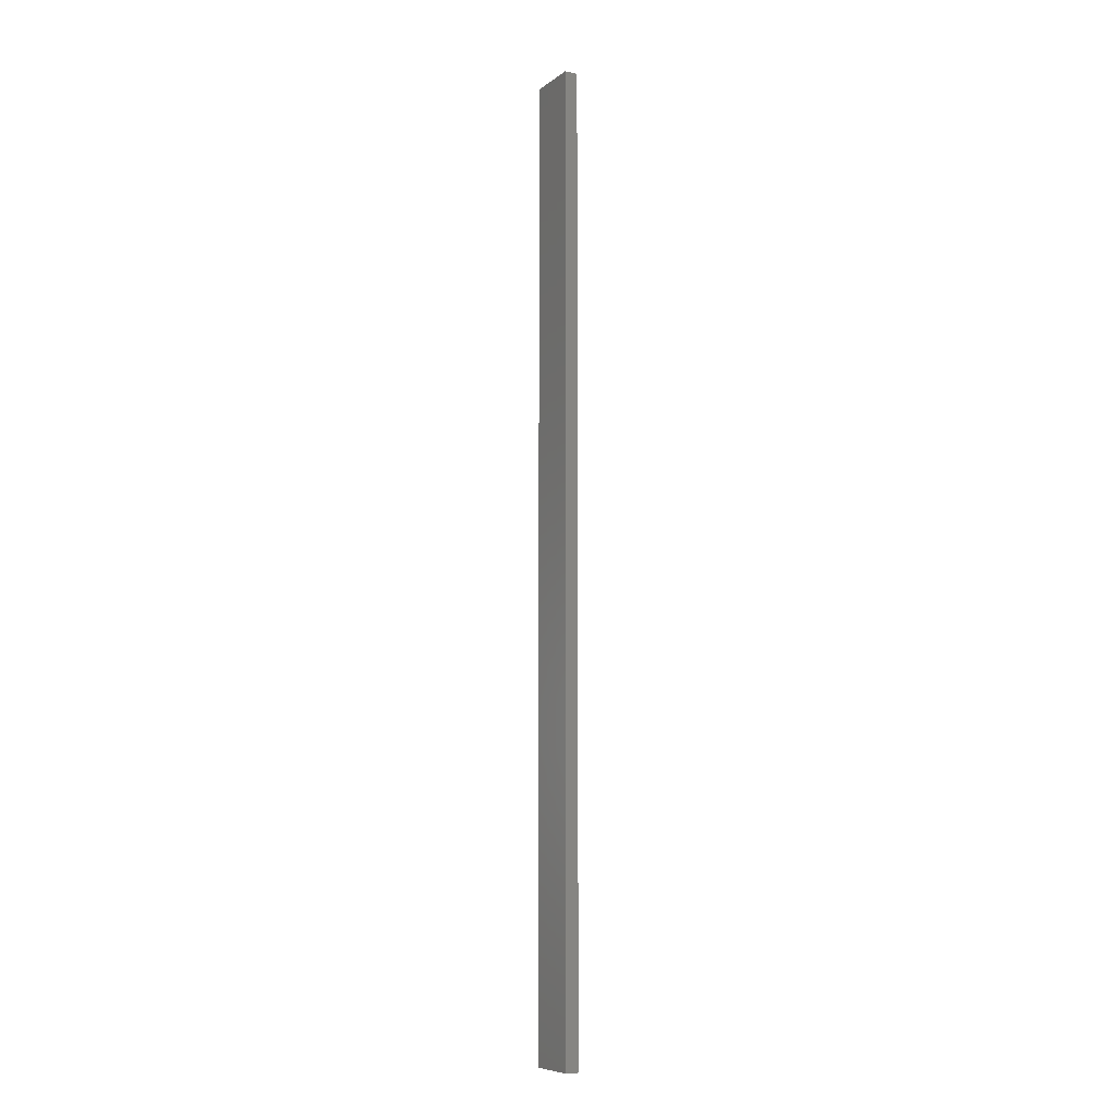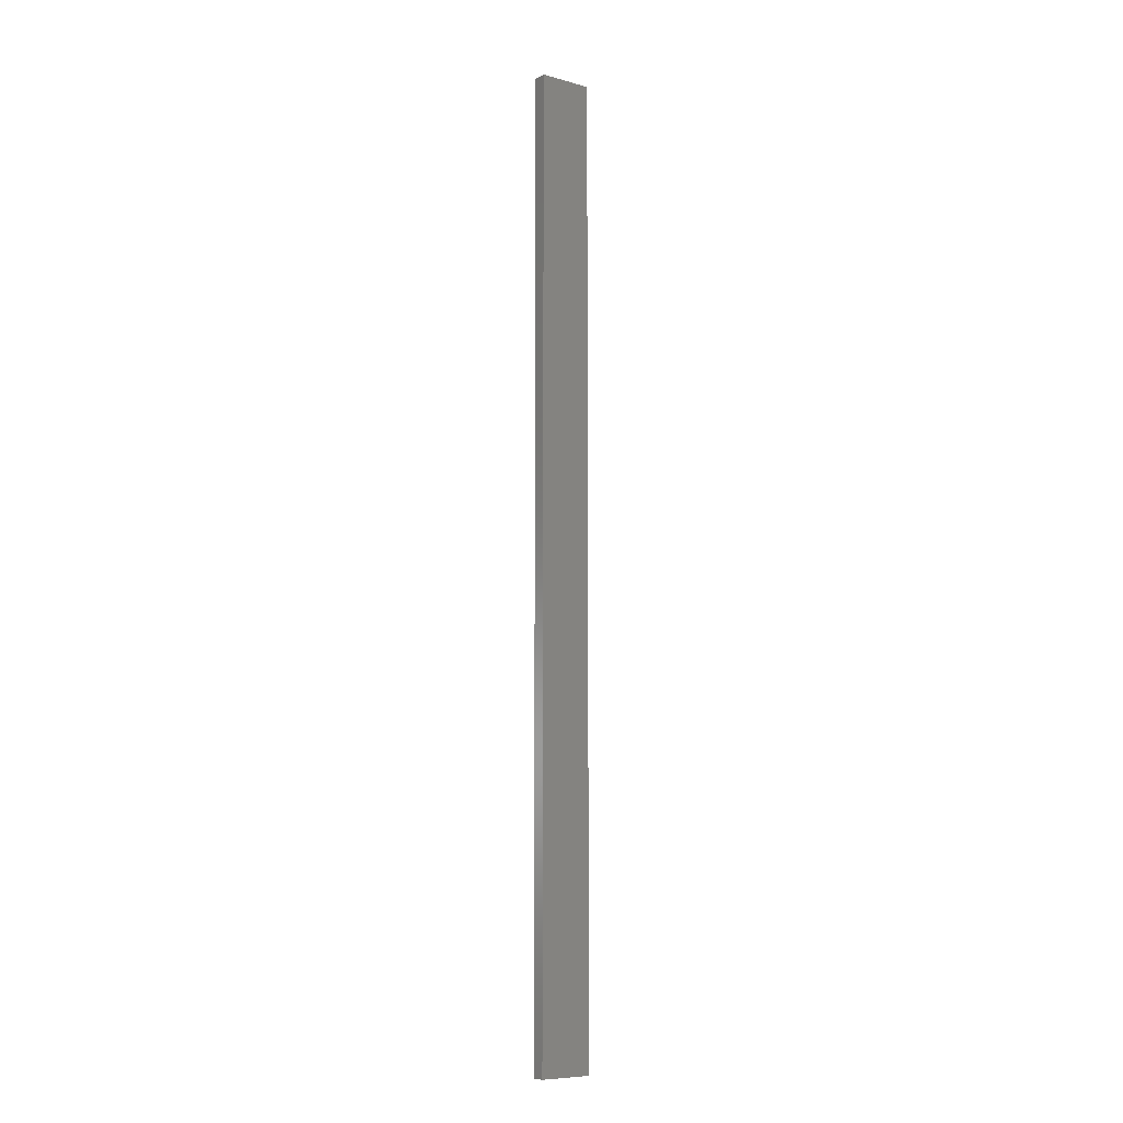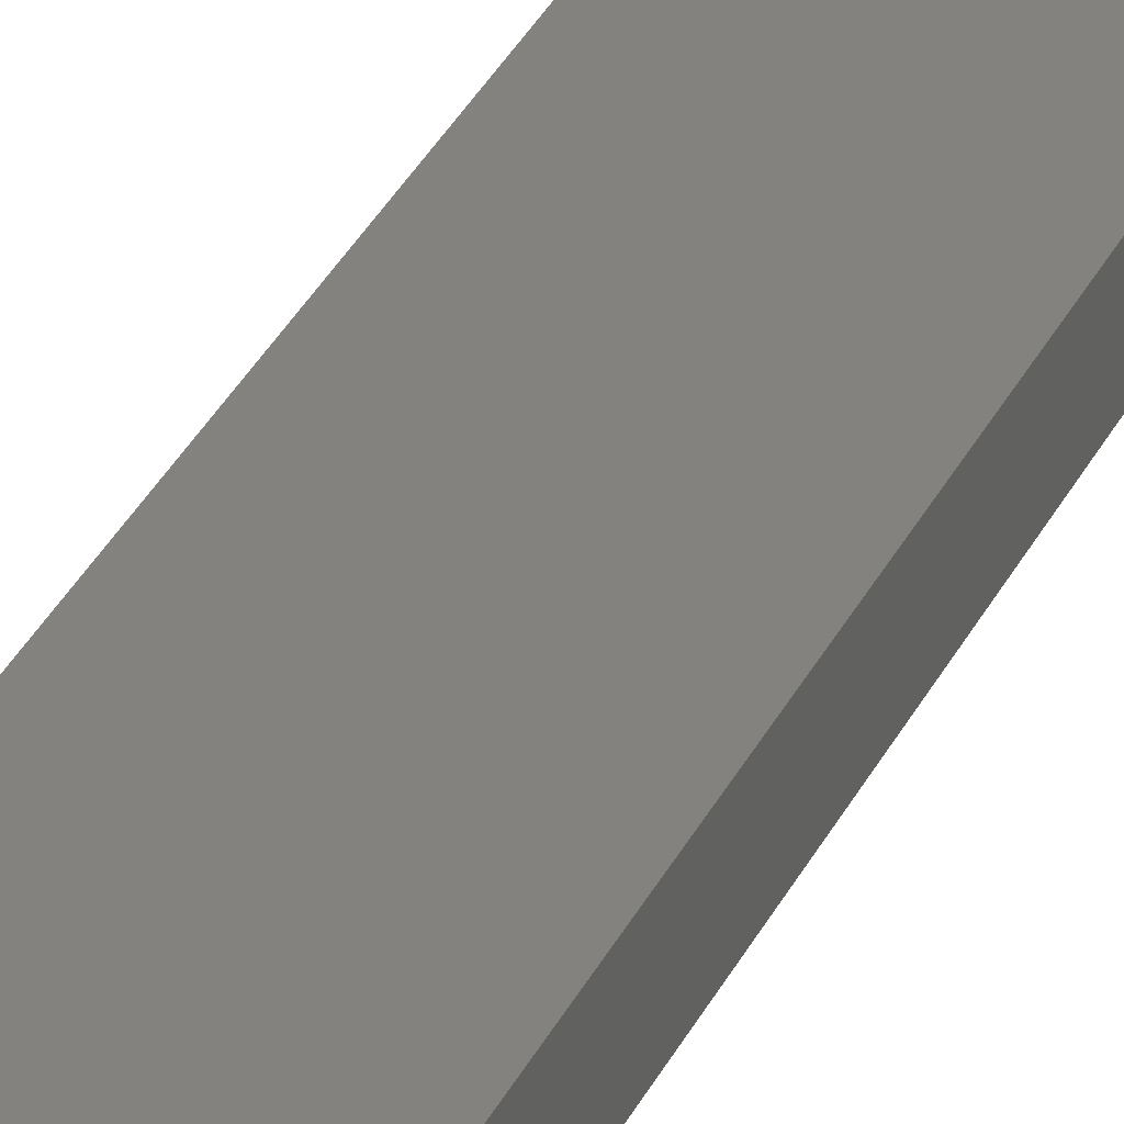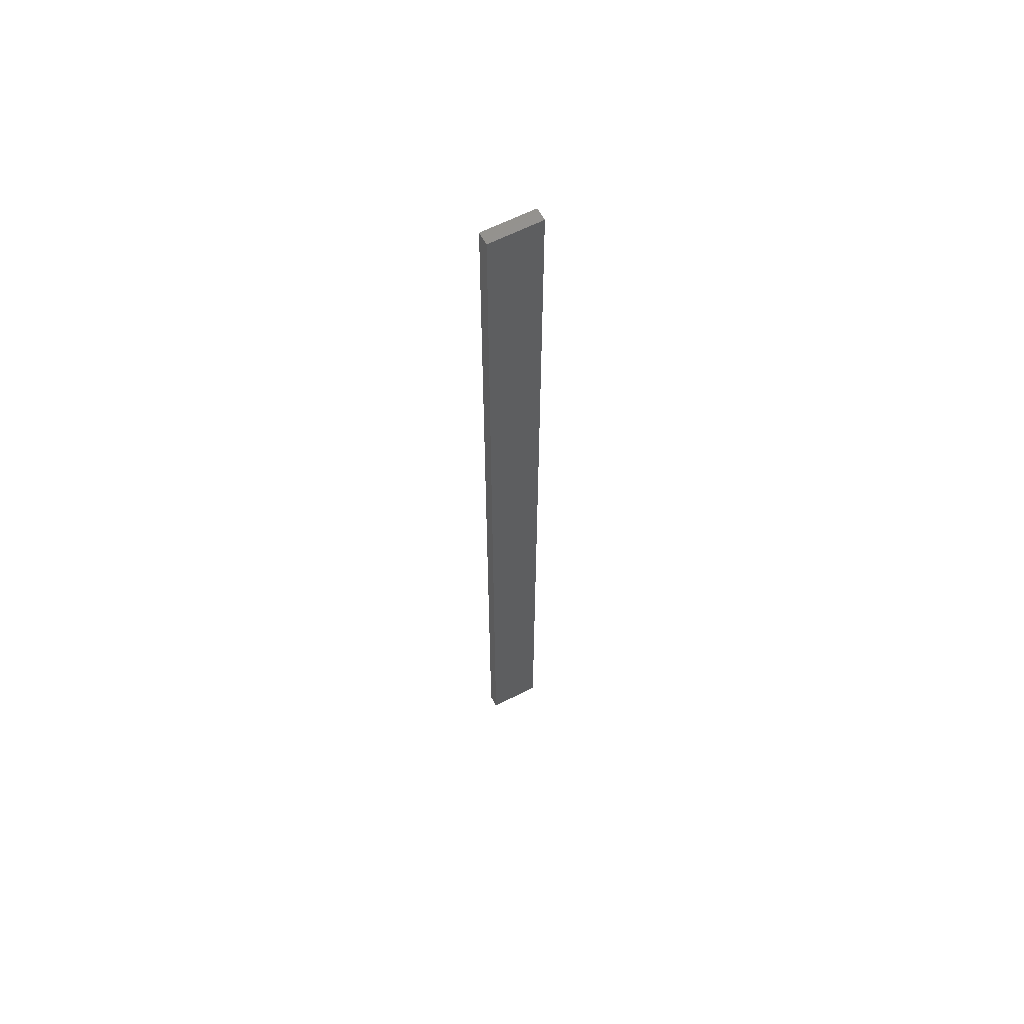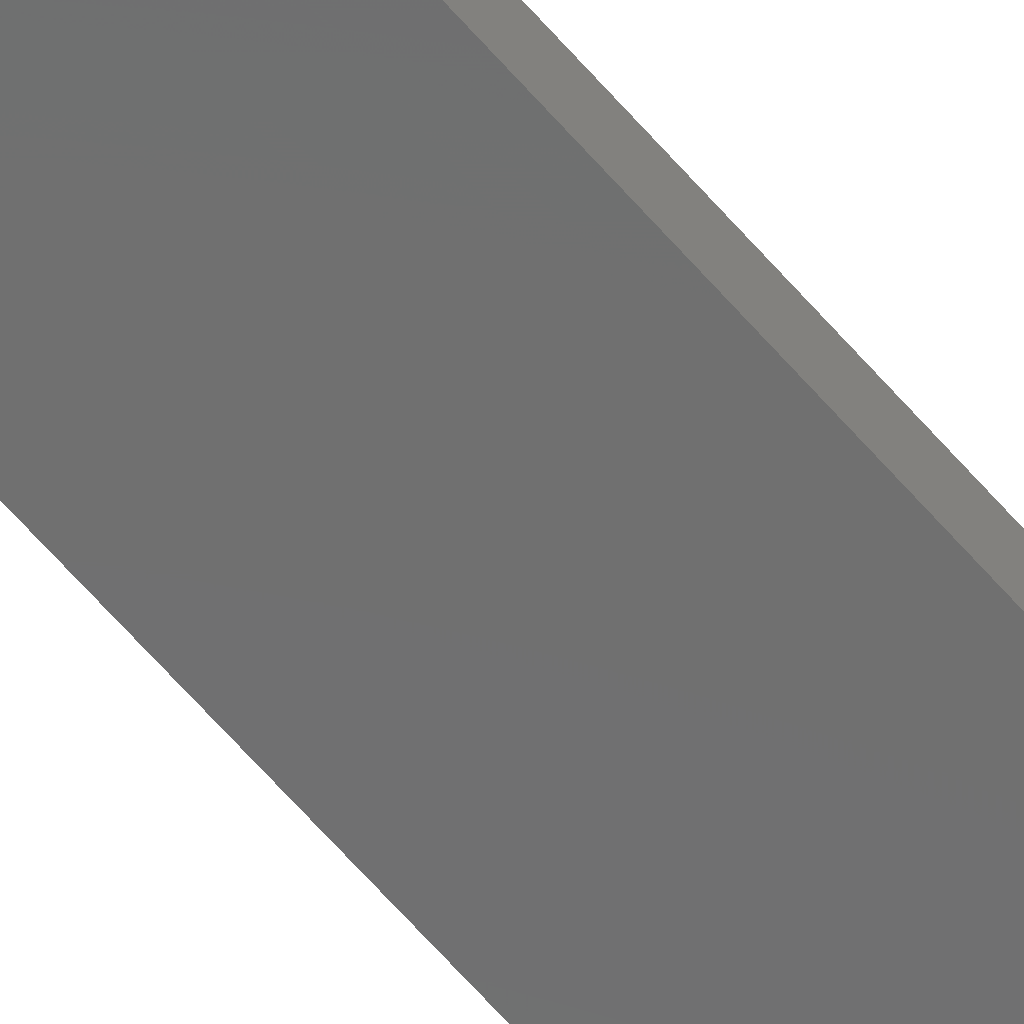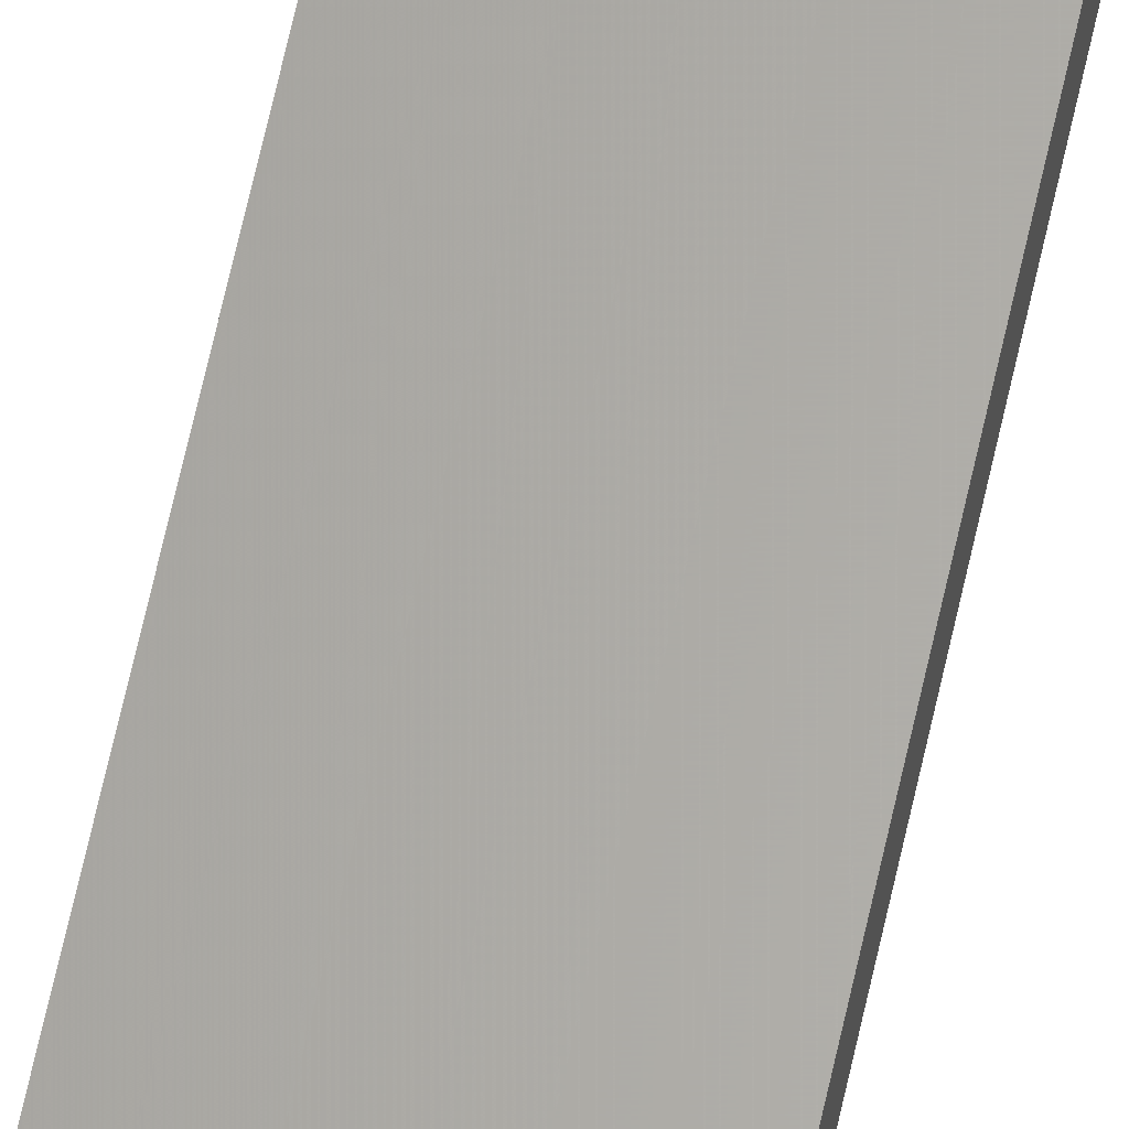
<metadata>
{"format":"stl","ext":"stl","renderer":"f3d","projection":"perspective","resolution":1024,"background":"white","views":[{"elev":-8.1,"azim":61.1,"up":"+Z"},{"elev":-8.3,"azim":-36.6,"up":"+Z"},{"elev":16.5,"azim":-167.8,"up":"+Y"},{"elev":61.1,"azim":-27.9,"up":"+Z"},{"elev":-60.5,"azim":-140.1,"up":"+Y"},{"elev":63.6,"azim":12.2,"up":"+Y"}]}
</metadata>
<code>
# stl→obj: 16 verts, 28 faces
v -0.4445 -4.351 -26.82
v -0.3779 -4.351 -26.82
v -0.3779 -4.351 -23.23
v -0.4445 -4.351 -23.23
v -0.5112 -4.351 -26.82
v -0.5112 -4.351 -23.23
v -0.5779 -4.351 -26.82
v -0.5779 -4.351 -23.23
v -0.5778 -4.301 -23.23
v -0.5778 -4.301 -26.82
v -0.3779 -4.301 -23.23
v -0.3779 -4.301 -26.82
v -0.4445 -4.301 -23.23
v -0.4445 -4.301 -26.82
v -0.5111 -4.301 -26.82
v -0.5111 -4.301 -23.23
f 1 2 3
f 1 3 4
f 5 4 6
f 5 1 4
f 7 6 8
f 7 5 6
f 7 9 10
f 8 9 7
f 11 12 13
f 12 14 13
f 13 15 16
f 16 15 9
f 14 15 13
f 15 10 9
f 12 3 2
f 11 3 12
f 16 9 8
f 6 16 8
f 4 13 16
f 4 16 6
f 3 11 13
f 3 13 4
f 10 15 7
f 15 5 7
f 15 14 5
f 14 1 5
f 14 12 1
f 12 2 1

</code>
